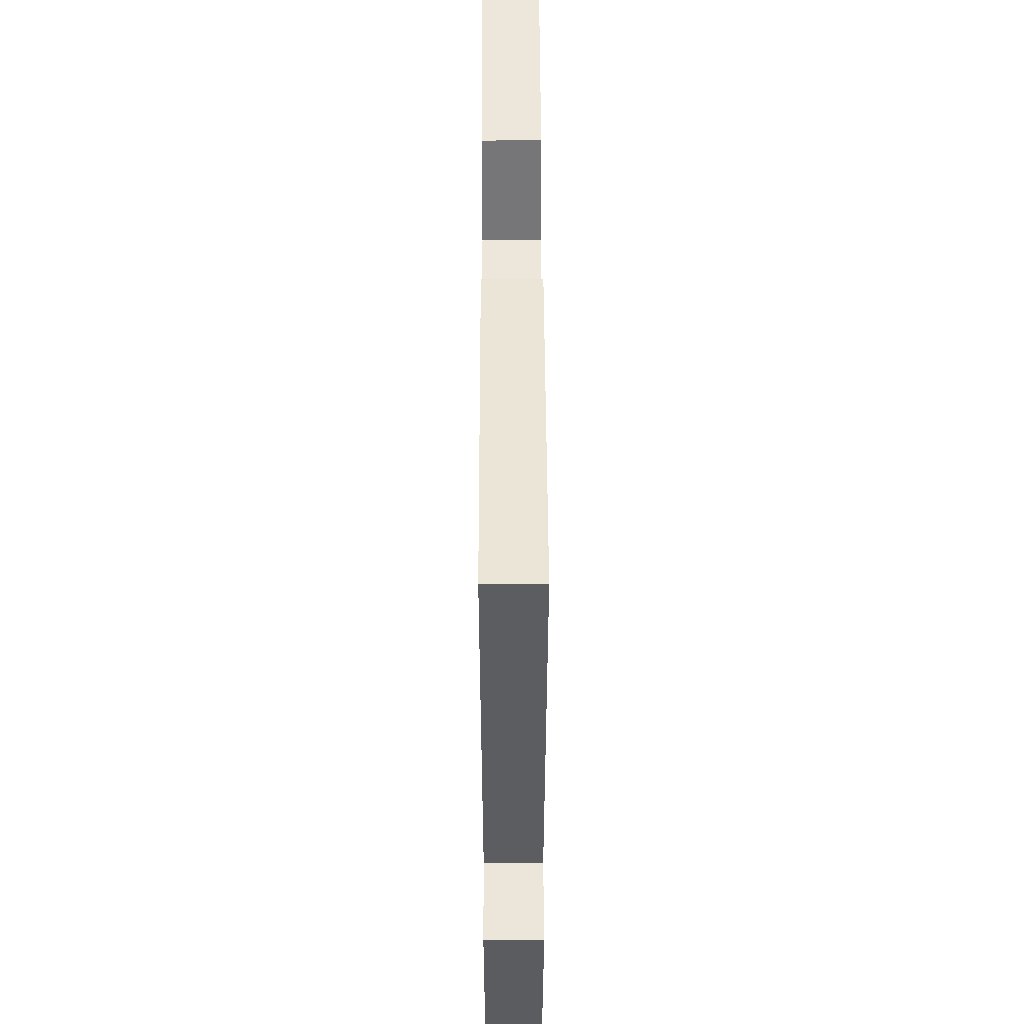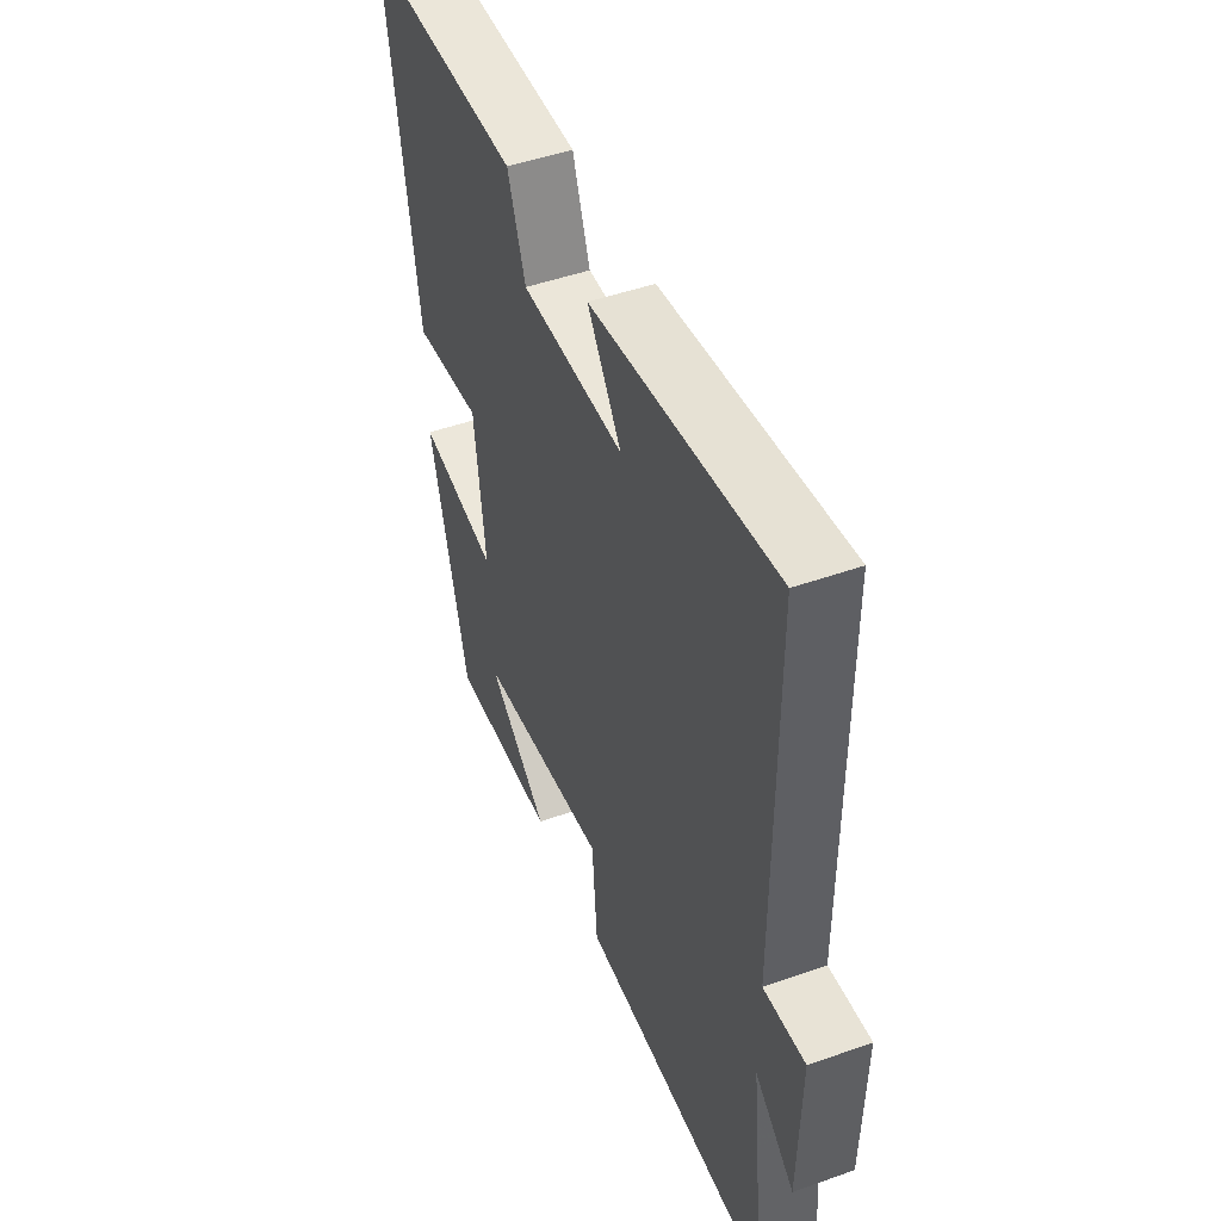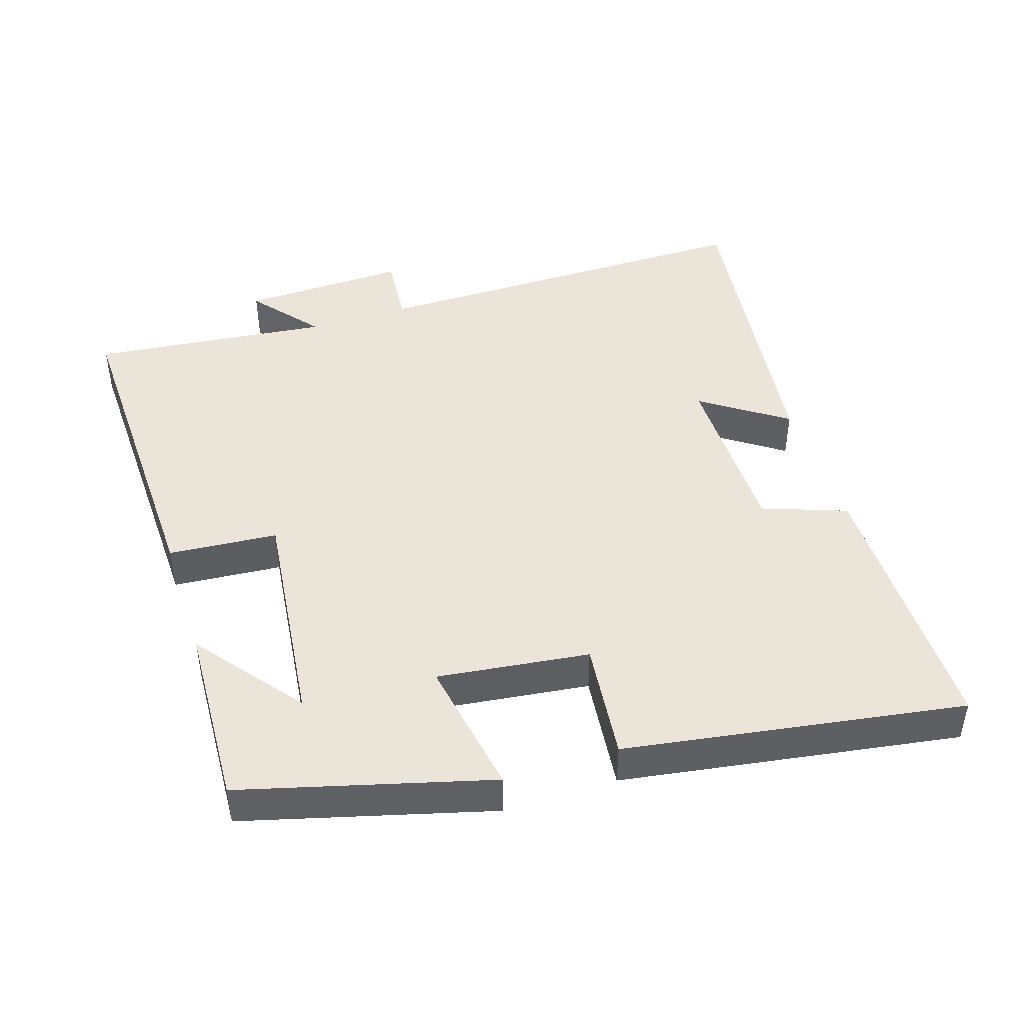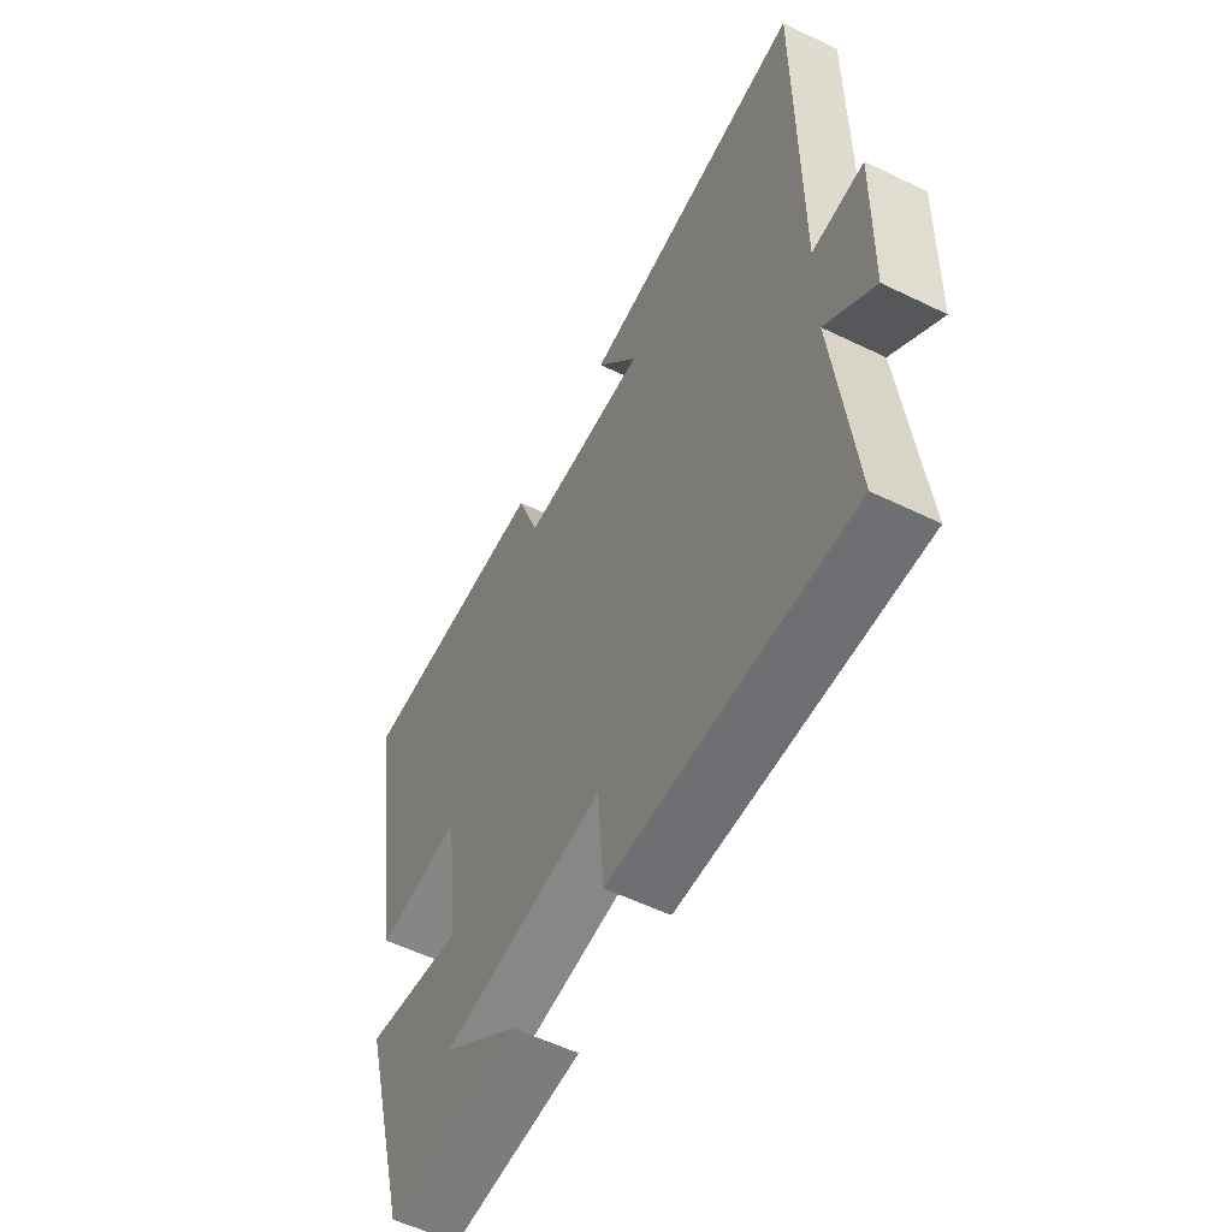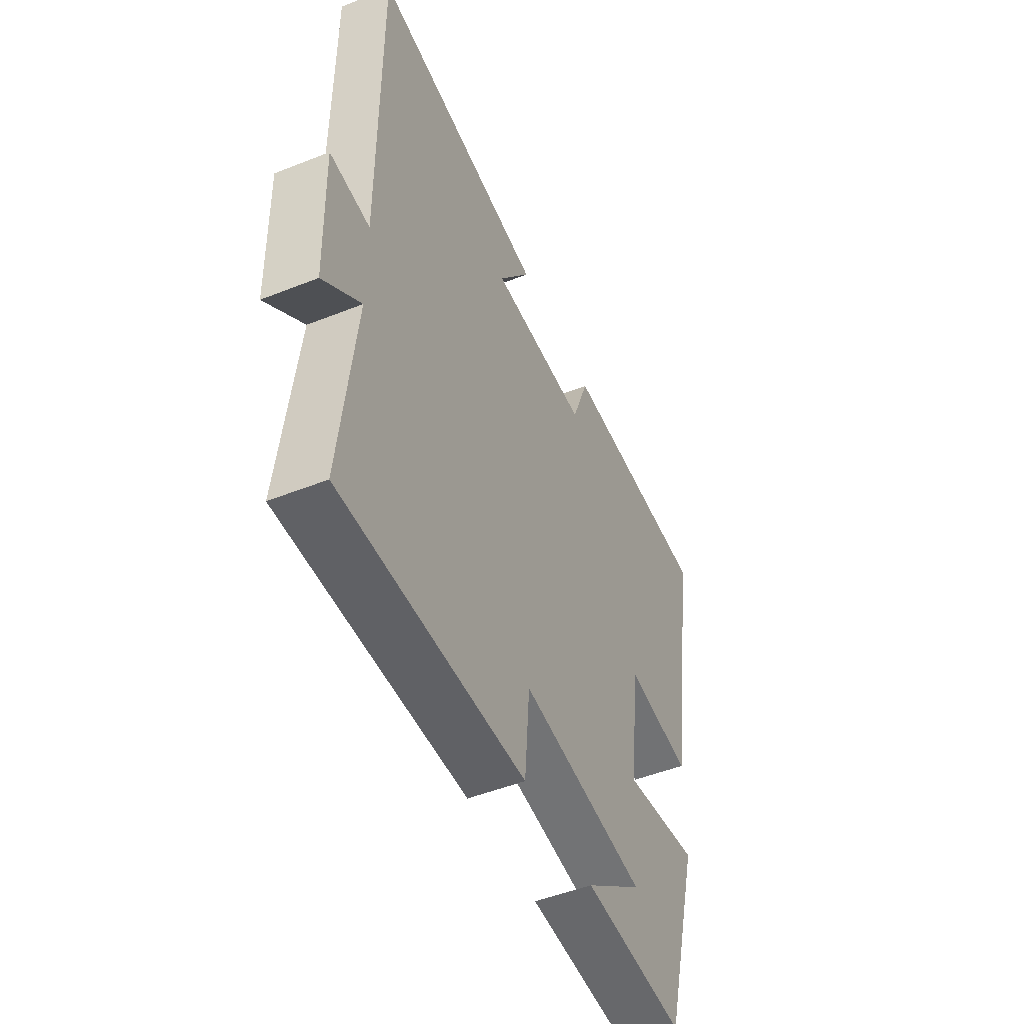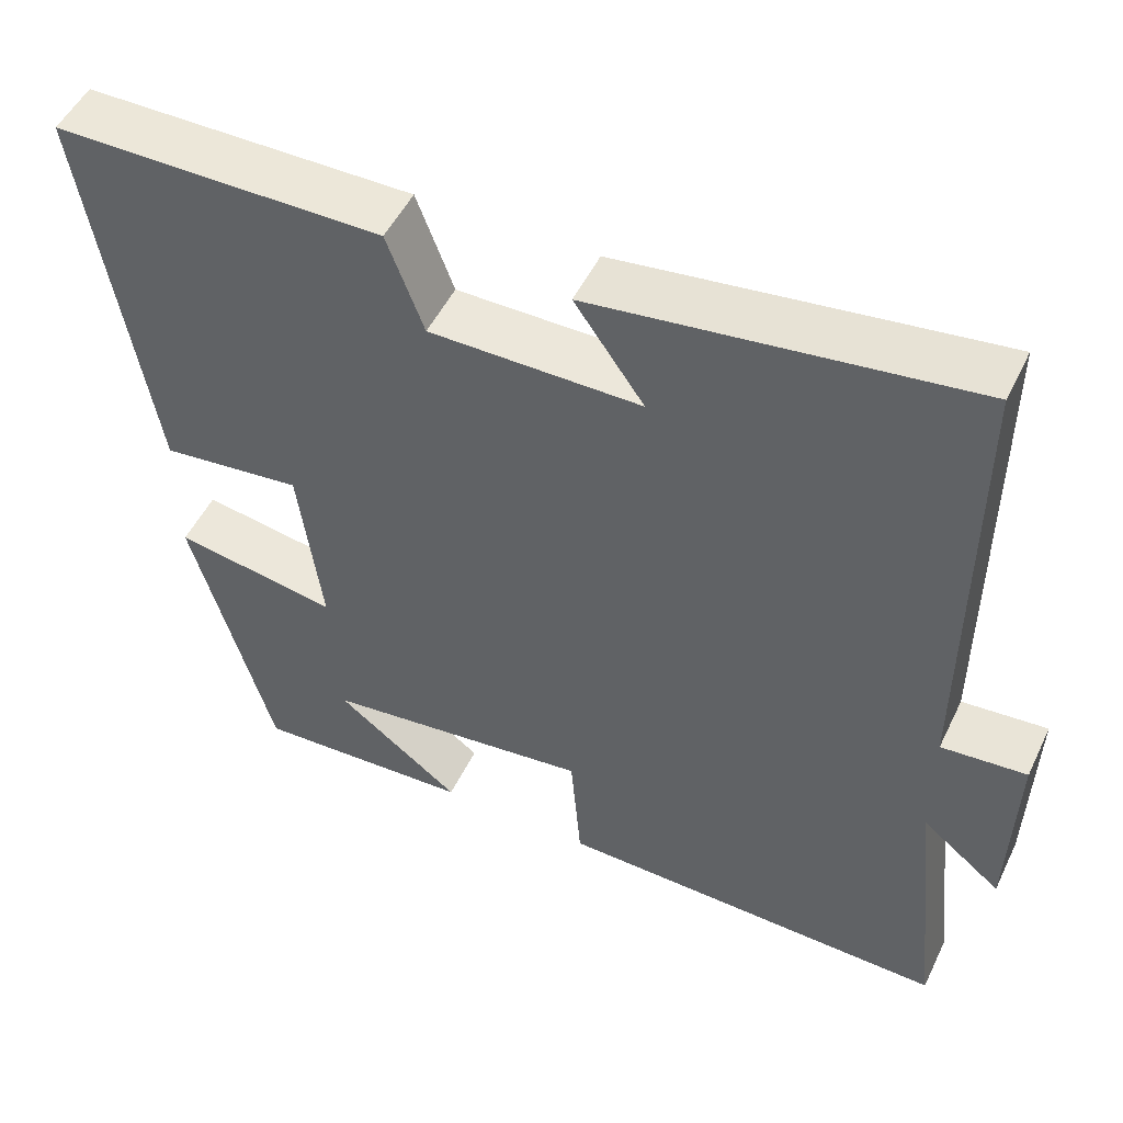
<metadata>
{"format":"obj","ext":"obj","renderer":"f3d","projection":"perspective","resolution":1024,"background":"white","views":[{"elev":53.4,"azim":89.8,"up":"+Z"},{"elev":47.6,"azim":68.2,"up":"+Z"},{"elev":45.1,"azim":-108.1,"up":"+Y"},{"elev":-56.0,"azim":63.0,"up":"+Z"},{"elev":-49.7,"azim":113.7,"up":"+Z"},{"elev":50.7,"azim":25.3,"up":"+Z"}]}
</metadata>
<code>
v 0.5 0.07 0.561
v 0.5 0.07 -0.013
v 0.604 0.07 -0.004
v 0.598 0.07 -0.244
v 0.5 0.07 -0.165
v 0.539 0.07 -0.512
v 0.056 0.07 -0.5
v 0.043 0.07 -0.342
v -0.287 0.07 -0.382
v -0.134 0.07 -0.5
v -0.402 0.07 -0.514
v -0.5 0.07 -0.157
v -0.299 0.07 -0.191
v -0.327 0.07 0.029
v -0.5 0.07 0.009
v -0.579 0.07 0.498
v -0.177 0.07 0.5
v -0.132 0.07 0.378
v 0.126 0.07 0.378
v 0.041 0.07 0.5
v 0.5 0 0.561
v 0.5 0 -0.013
v 0.604 0 -0.004
v 0.598 0 -0.244
v 0.5 0 -0.165
v 0.539 0 -0.512
v 0.056 0 -0.5
v 0.043 0 -0.342
v -0.287 0 -0.382
v -0.134 0 -0.5
v -0.402 0 -0.514
v -0.5 0 -0.157
v -0.299 0 -0.191
v -0.327 0 0.029
v -0.5 0 0.009
v -0.579 0 0.498
v -0.177 0 0.5
v -0.132 0 0.378
v 0.126 0 0.378
v 0.041 0 0.5
f 19 20 1 2
f 18 19 2
f 16 17 18
f 15 16 18
f 14 15 18
f 13 14 18 2
f 11 12 13
f 9 10 11
f 9 11 13
f 13 2 3
f 9 13 3
f 8 9 3
f 5 6 7 8
f 3 4 5
f 3 5 8
f 22 21 40 39
f 22 39 38
f 38 37 36
f 38 36 35
f 38 35 34
f 22 38 34 33
f 33 32 31
f 31 30 29
f 33 31 29
f 23 22 33
f 23 33 29
f 23 29 28
f 28 27 26 25
f 25 24 23
f 28 25 23
f 1 21 22 2
f 2 22 23 3
f 3 23 24 4
f 4 24 25 5
f 5 25 26 6
f 6 26 27 7
f 7 27 28 8
f 8 28 29 9
f 9 29 30 10
f 10 30 31 11
f 11 31 32 12
f 12 32 33 13
f 13 33 34 14
f 14 34 35 15
f 15 35 36 16
f 16 36 37 17
f 17 37 38 18
f 18 38 39 19
f 19 39 40 20
f 20 40 21 1

</code>
